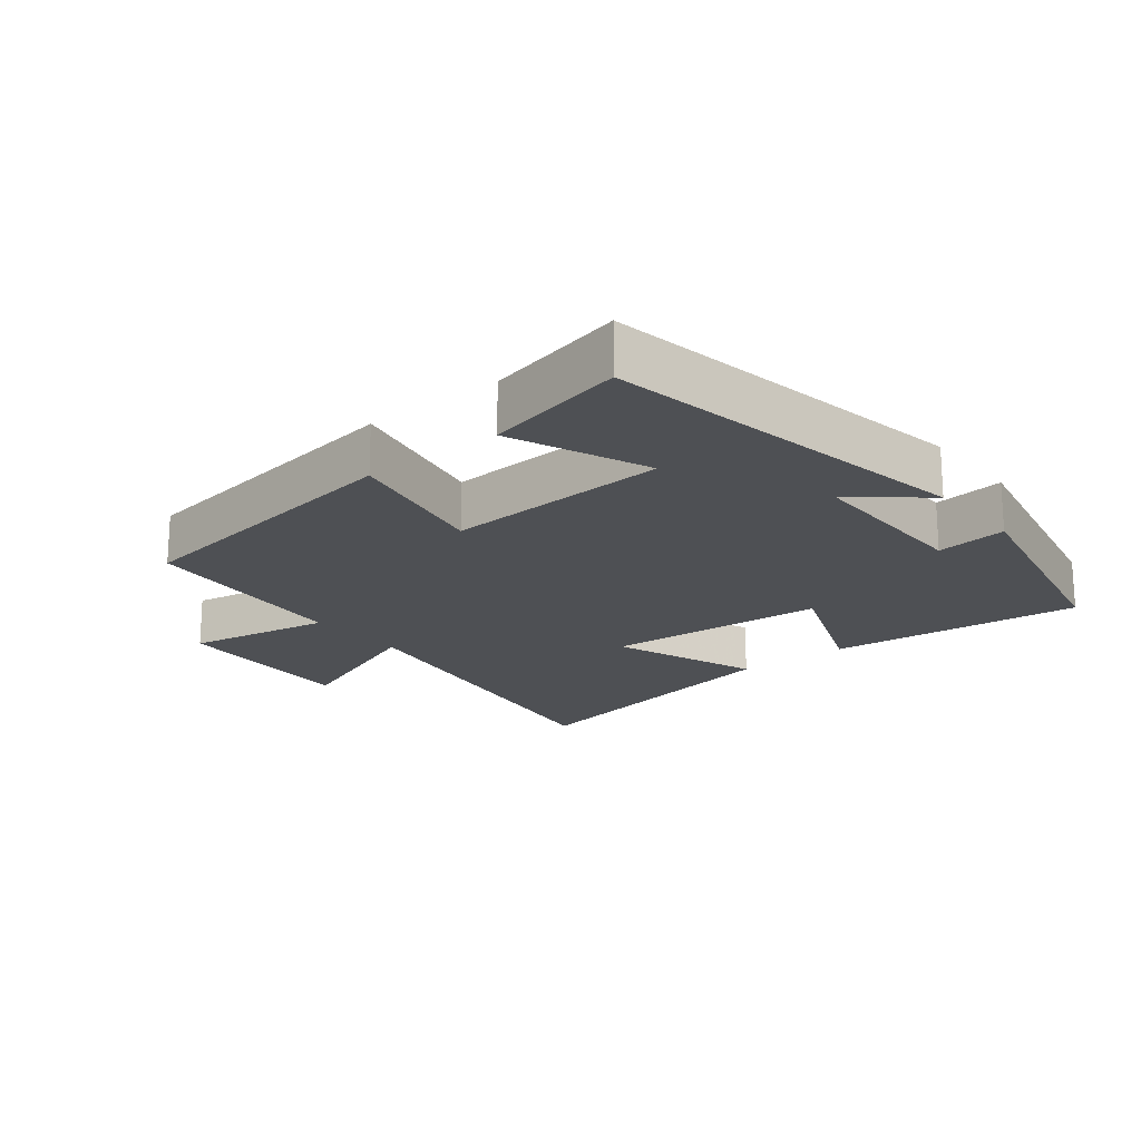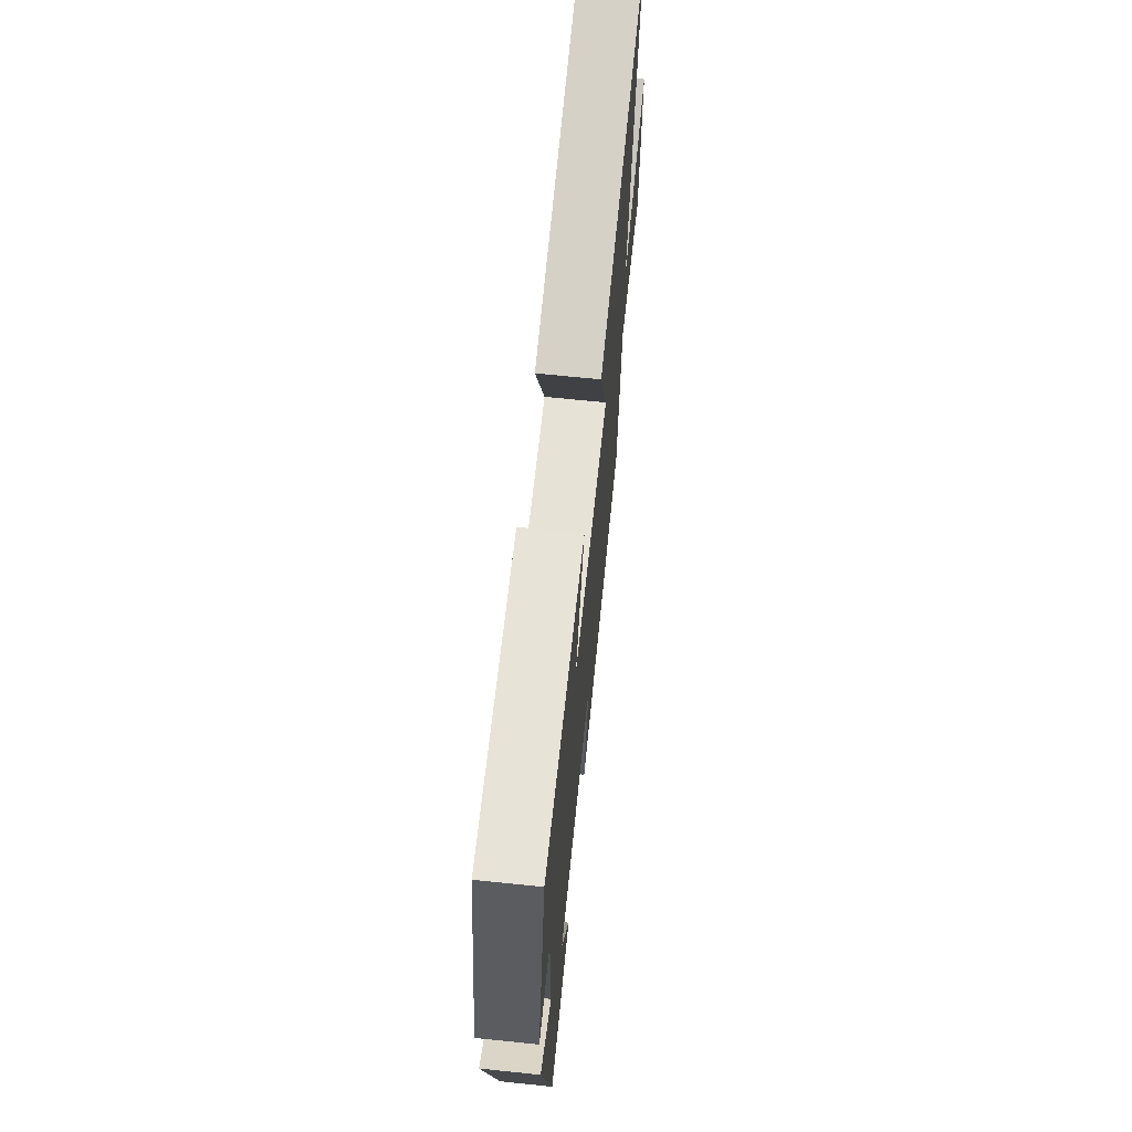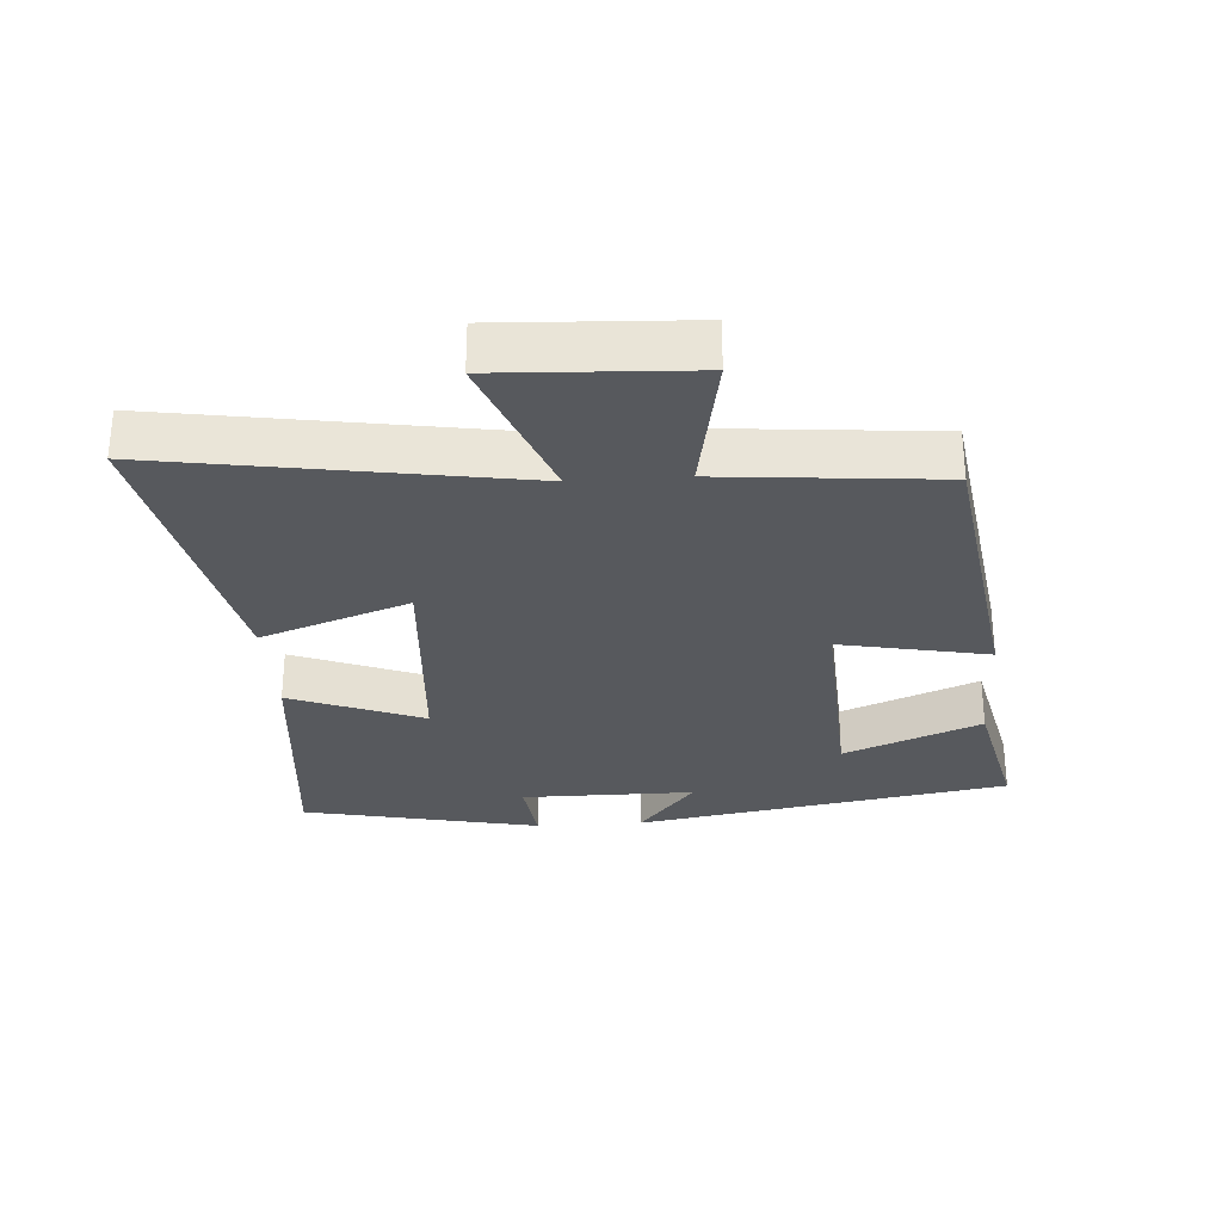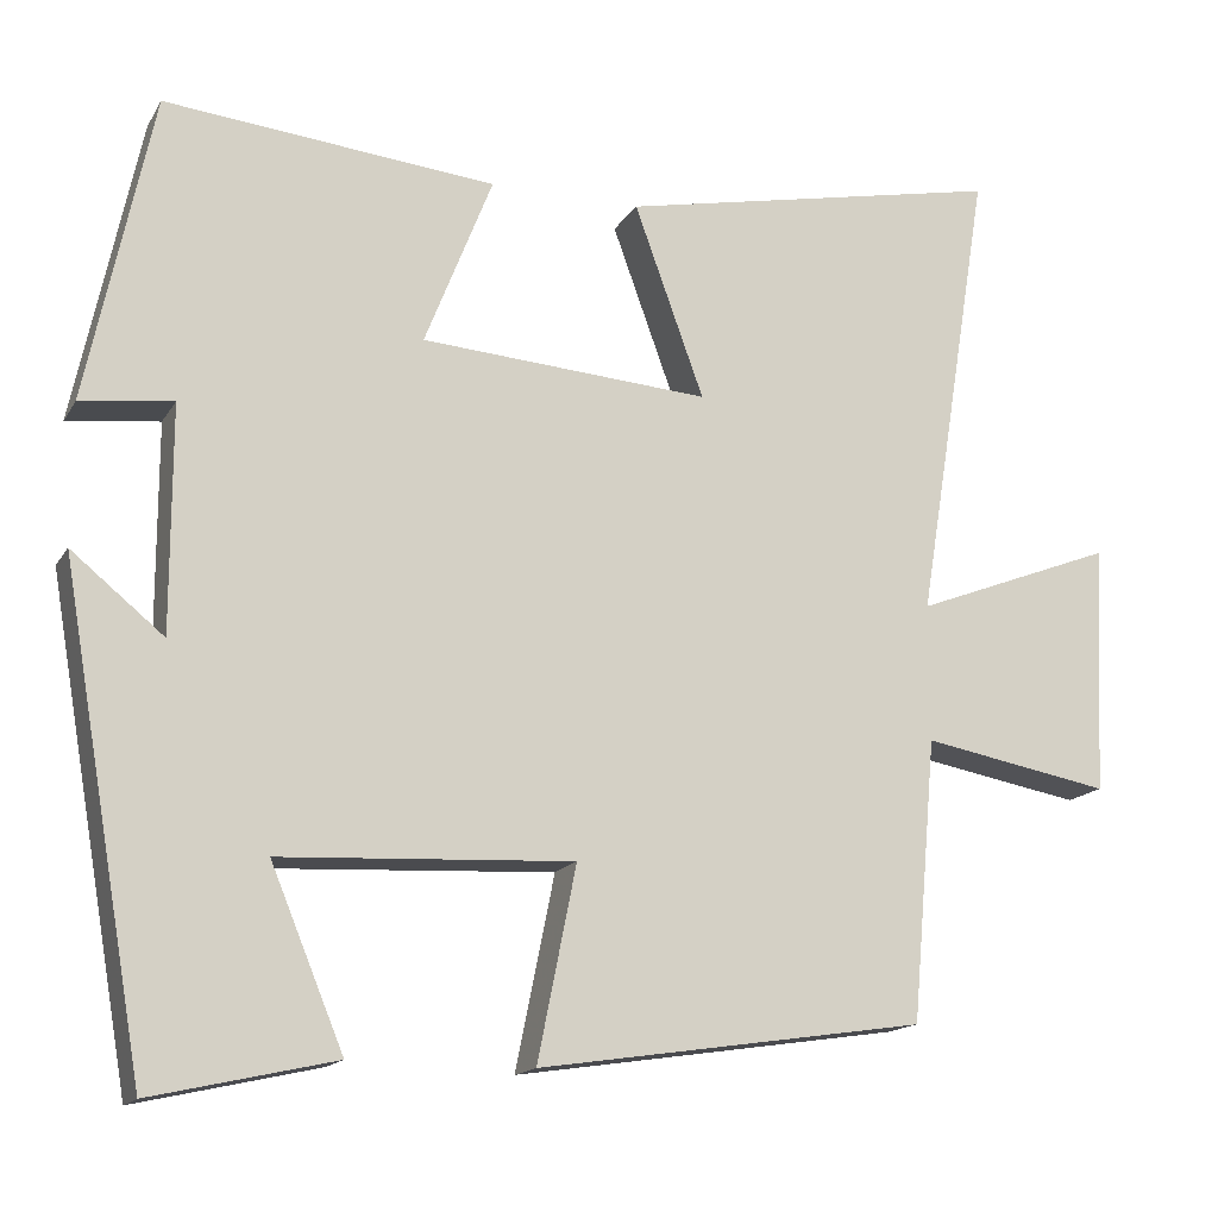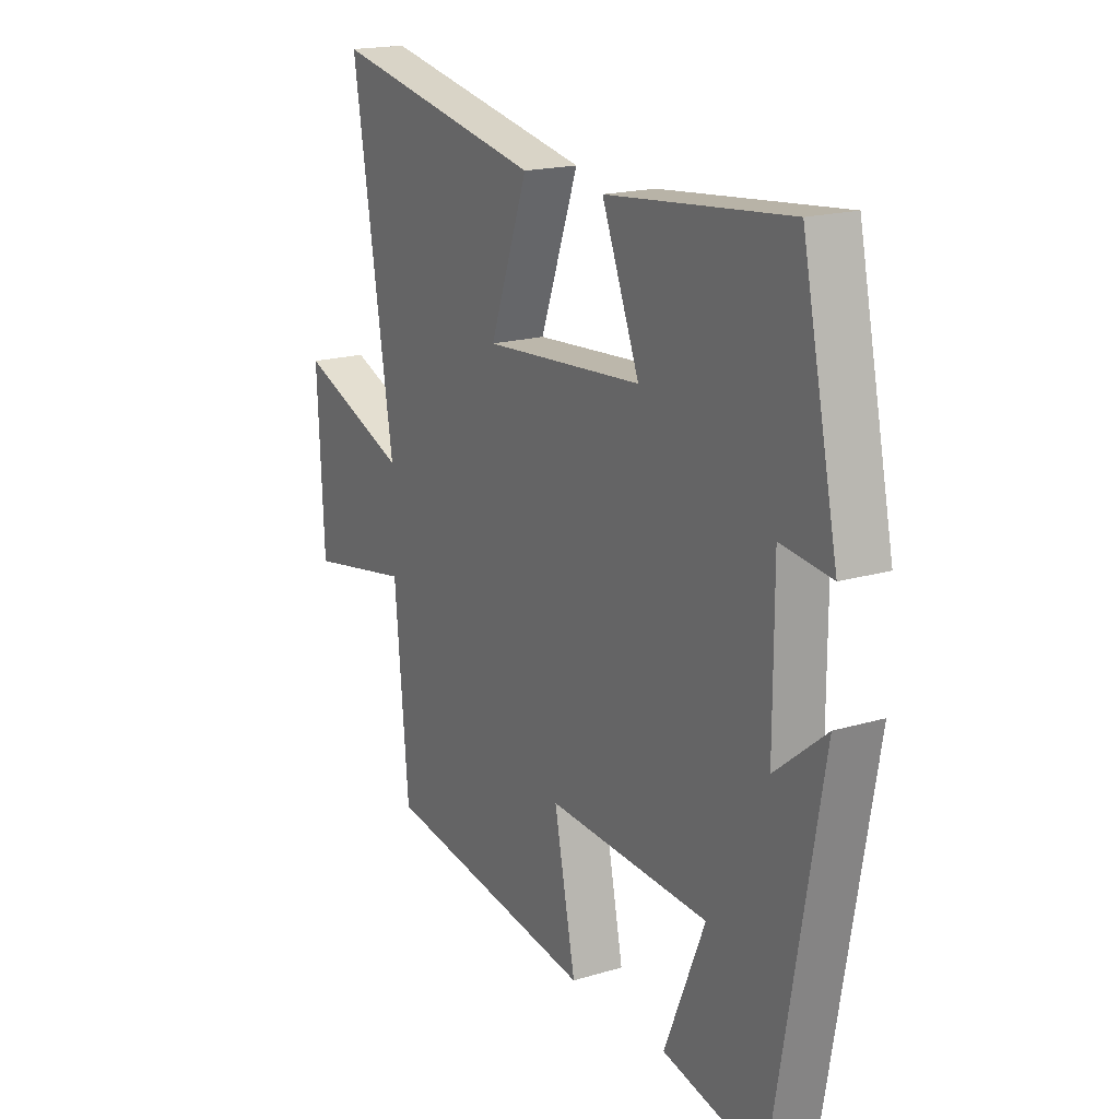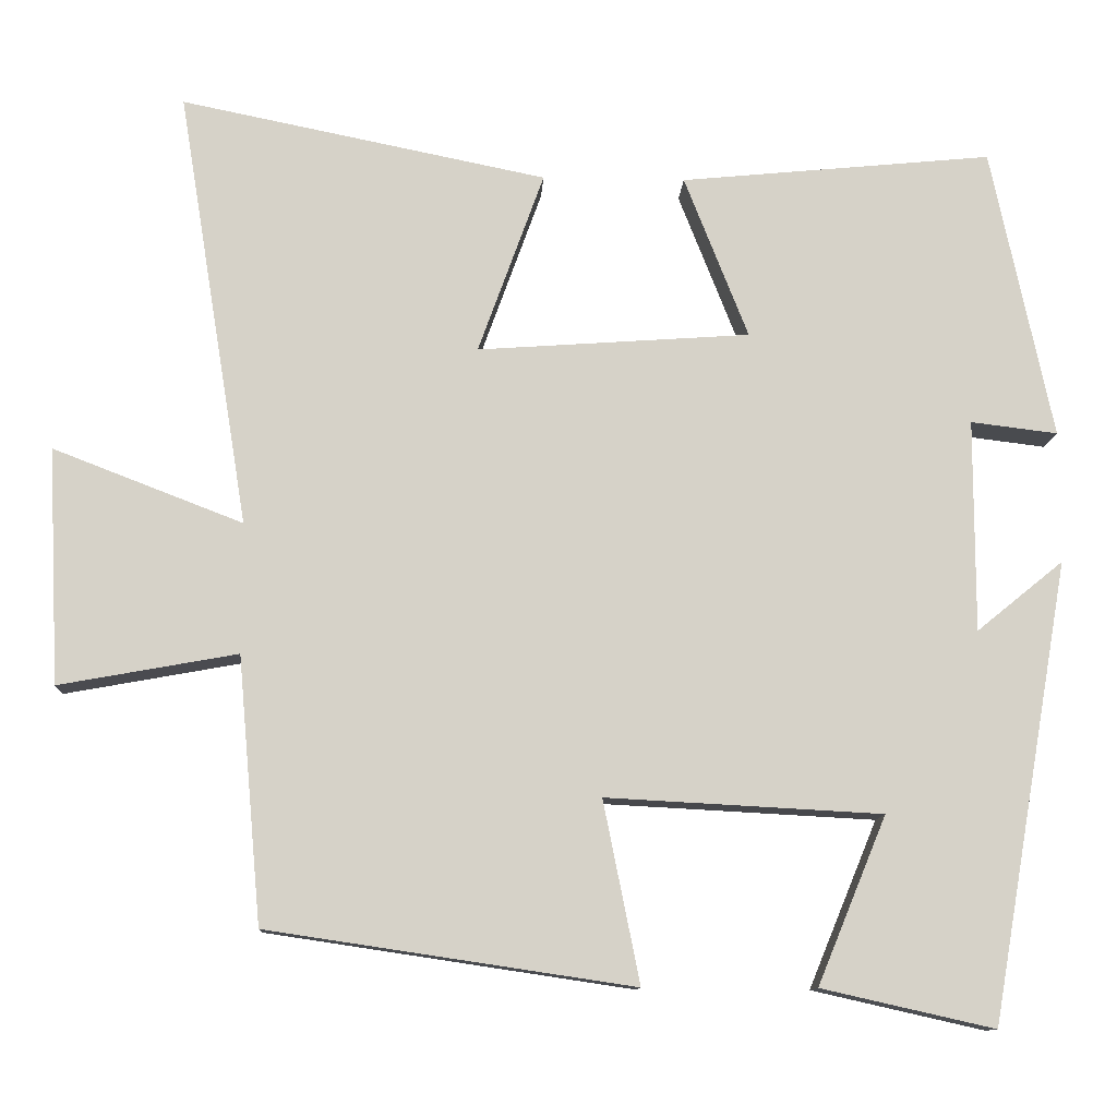
<metadata>
{"format":"obj","ext":"obj","renderer":"f3d","projection":"perspective","resolution":1024,"background":"white","views":[{"elev":-19.0,"azim":-141.3,"up":"+Y"},{"elev":67.9,"azim":-84.1,"up":"+Z"},{"elev":-29.5,"azim":93.9,"up":"+Y"},{"elev":-15.6,"azim":-21.0,"up":"+Z"},{"elev":18.2,"azim":-120.2,"up":"+Z"},{"elev":-11.4,"azim":177.0,"up":"+Z"}]}
</metadata>
<code>
v 0.471 0.07 -0.433
v 0.021 0.07 -0.5
v 0.066 0.07 -0.276
v -0.274 0.07 -0.294
v -0.189 0.07 -0.5
v -0.402 0.07 -0.548
v -0.5 0.07 0.017
v -0.393 0.07 -0.07
v -0.393 0.07 0.192
v -0.5 0.07 0.179
v -0.424 0.07 0.538
v -0.039 0.07 0.5
v -0.118 0.07 0.3
v 0.218 0.07 0.276
v 0.137 0.07 0.5
v 0.587 0.07 0.591
v 0.5 0.07 0.054
v 0.733 0.07 0.144
v 0.719 0.07 -0.146
v 0.5 0.07 -0.106
v 0.471 0 -0.433
v 0.021 0 -0.5
v 0.066 0 -0.276
v -0.274 0 -0.294
v -0.189 0 -0.5
v -0.402 0 -0.548
v -0.5 0 0.017
v -0.393 0 -0.07
v -0.393 0 0.192
v -0.5 0 0.179
v -0.424 0 0.538
v -0.039 0 0.5
v -0.118 0 0.3
v 0.218 0 0.276
v 0.137 0 0.5
v 0.587 0 0.591
v 0.5 0 0.054
v 0.733 0 0.144
v 0.719 0 -0.146
v 0.5 0 -0.106
f 17 18 19 20
f 1 2 3
f 20 1 3
f 17 20 3
f 14 15 16 17
f 17 3 4
f 14 17 4
f 13 14 4
f 11 12 13
f 10 11 13
f 9 10 13
f 8 9 13 4
f 6 7 8
f 5 6 8
f 4 5 8
f 40 39 38 37
f 23 22 21
f 23 21 40
f 23 40 37
f 37 36 35 34
f 24 23 37
f 24 37 34
f 24 34 33
f 33 32 31
f 33 31 30
f 33 30 29
f 24 33 29 28
f 28 27 26
f 28 26 25
f 28 25 24
f 1 21 22 2
f 2 22 23 3
f 3 23 24 4
f 4 24 25 5
f 5 25 26 6
f 6 26 27 7
f 7 27 28 8
f 8 28 29 9
f 9 29 30 10
f 10 30 31 11
f 11 31 32 12
f 12 32 33 13
f 13 33 34 14
f 14 34 35 15
f 15 35 36 16
f 16 36 37 17
f 17 37 38 18
f 18 38 39 19
f 19 39 40 20
f 20 40 21 1

</code>
